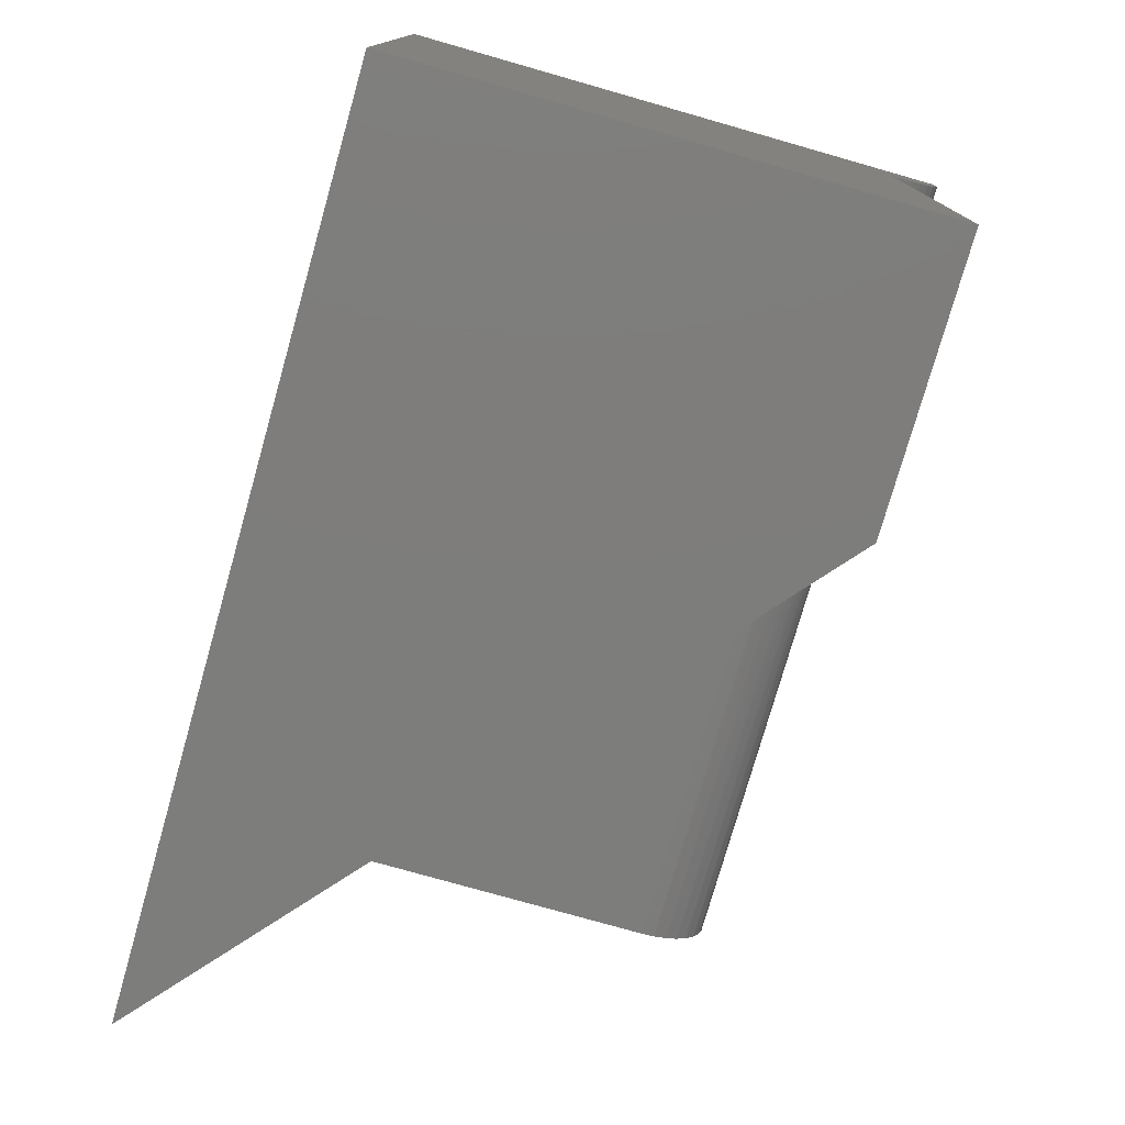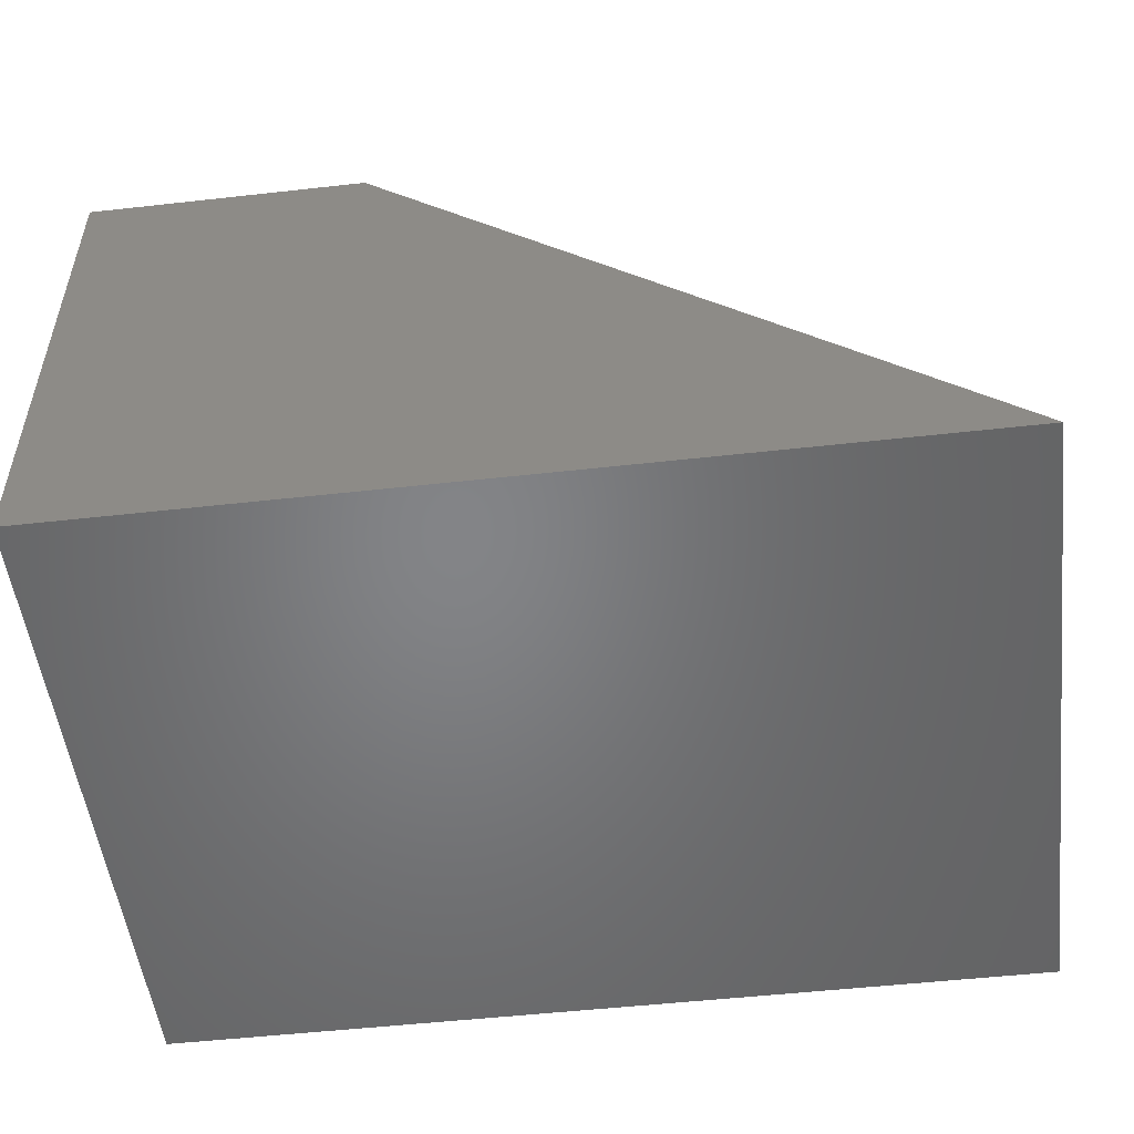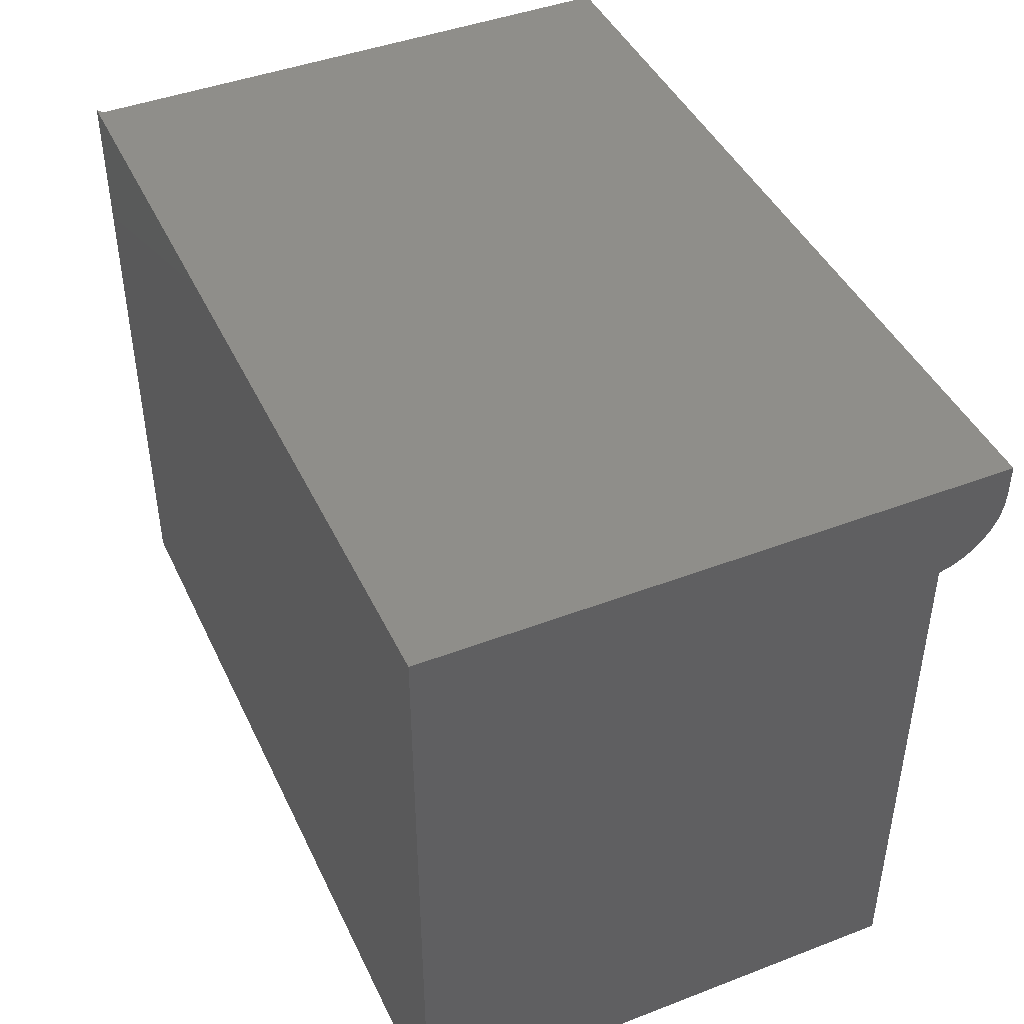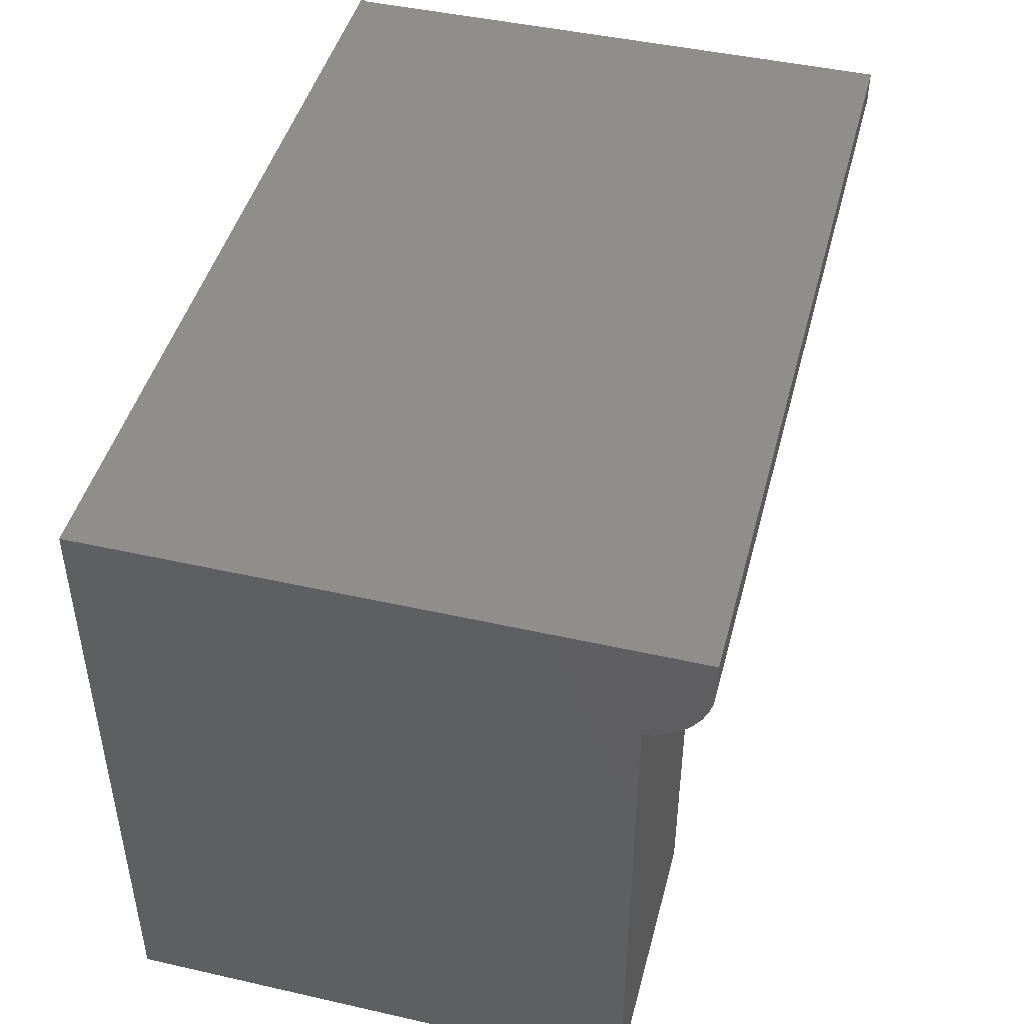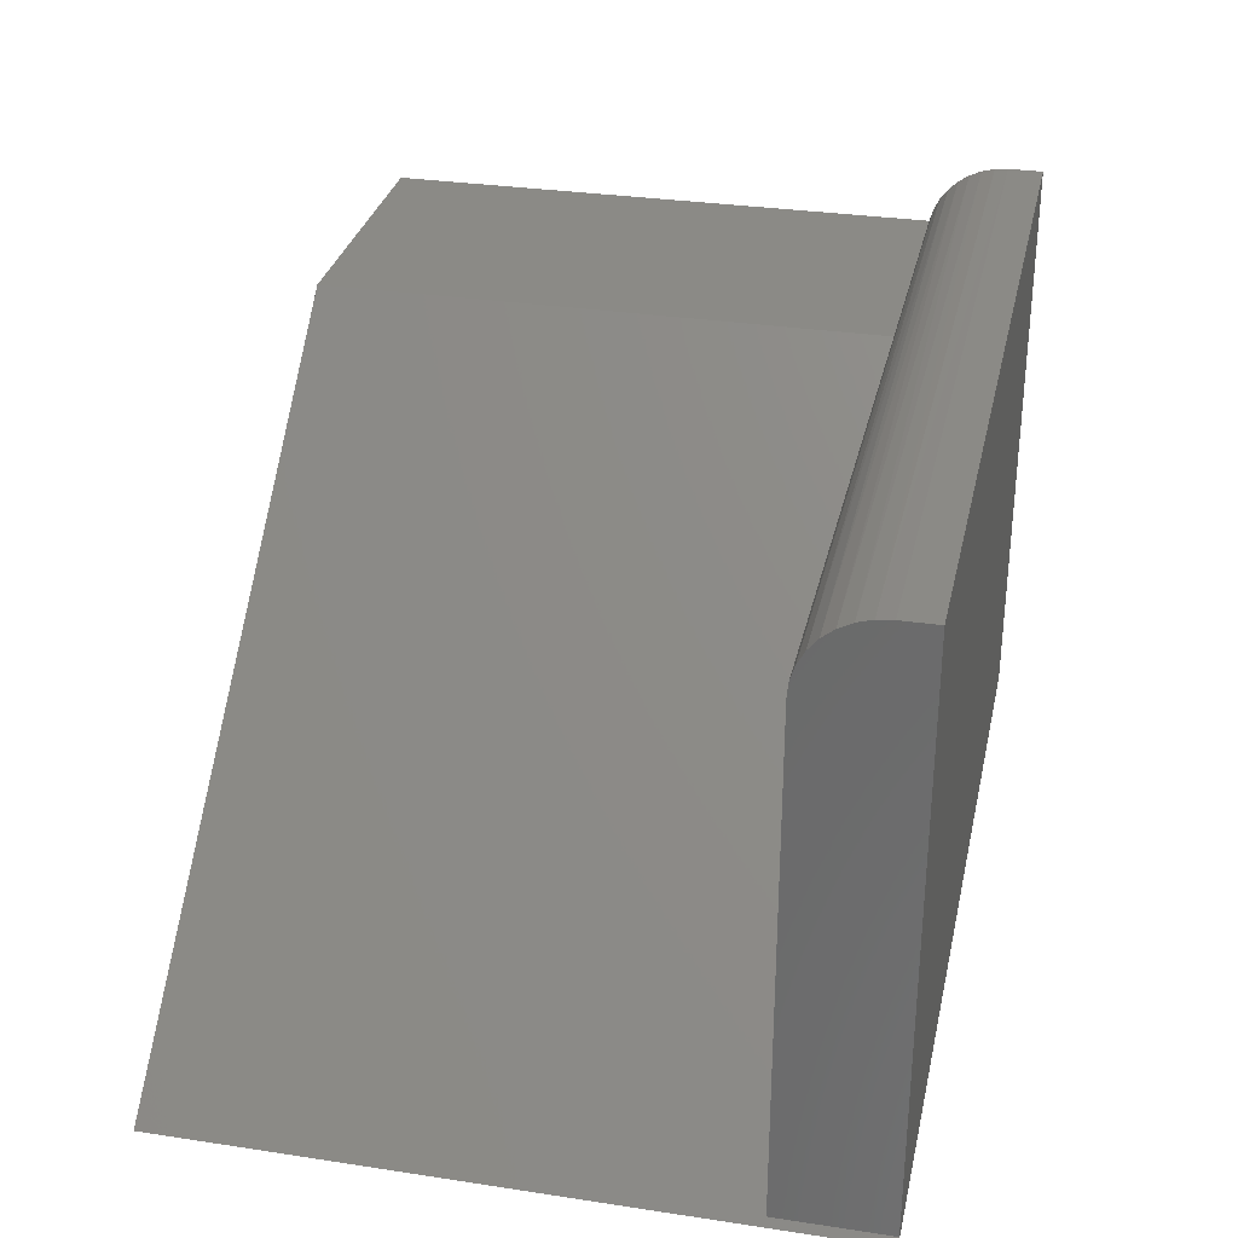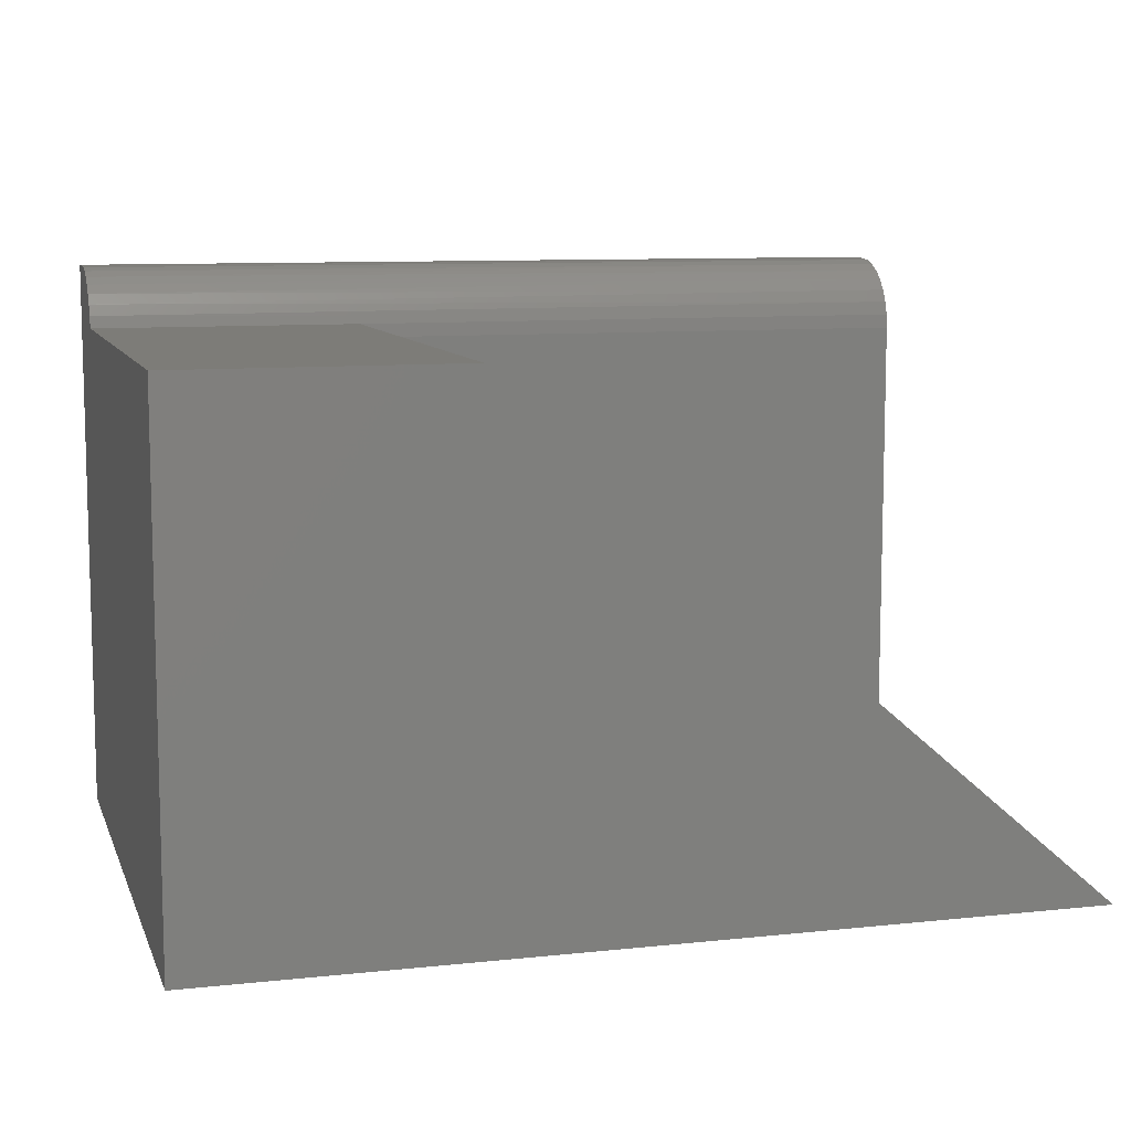
<metadata>
{"format":"stl","ext":"stl","renderer":"f3d","projection":"perspective","resolution":1024,"background":"white","views":[{"elev":-76.8,"azim":-105.9,"up":"+Y"},{"elev":-51.8,"azim":6.9,"up":"+Z"},{"elev":43.8,"azim":-114.2,"up":"+Y"},{"elev":45.4,"azim":-75.4,"up":"+Y"},{"elev":30.9,"azim":102.3,"up":"+Z"},{"elev":9.3,"azim":-15.8,"up":"+Z"}]}
</metadata>
<code>
# stl→obj: 30 verts, 56 faces
v -0.2812 -0.75 -0.3438
v 0.7344 -0.75 -0.3438
v -0.2812 -0.75 0.2549
v 0.03947 -0.75 0.2549
v 0.05837 -0.125 0.2387
v 0.7266 -0.125 -0.337
v 0.7266 -0.125 0.2387
v 0.7266 -0.03906 0.3246
v 0.7266 9.305e-17 0.3246
v -0.2812 -0.03906 0.3246
v -0.2812 3.71e-17 0.3246
v 0.7266 -0.05583 0.3229
v 0.7266 -0.07195 0.318
v 0.7266 -0.08681 0.3101
v 0.7266 -0.09983 0.2994
v 0.7266 -0.1105 0.2864
v 0.7266 -0.1185 0.2715
v 0.7266 -0.1233 0.2554
v 0.7266 5.632e-17 -0.337
v -0.2812 -0.1234 0.2549
v -0.2812 -1.233e-32 -0.3438
v -0.2812 -0.1194 0.2692
v -0.2812 -0.113 0.2825
v -0.2812 -0.1043 0.2946
v -0.2812 -0.09377 0.3049
v -0.2812 -0.08158 0.3133
v -0.2812 -0.06813 0.3195
v -0.2812 -0.05382 0.3233
v 0.03947 -0.1234 0.2549
v 0.7344 5.638e-17 -0.3438
f 1 2 3
f 3 2 4
f 5 6 7
f 8 9 10
f 10 9 11
f 9 8 12
f 9 12 13
f 9 13 14
f 9 14 15
f 9 15 16
f 9 16 17
f 9 17 18
f 9 18 7
f 9 7 6
f 9 6 19
f 1 3 20
f 1 20 10
f 1 10 11
f 1 11 21
f 10 20 22
f 10 22 23
f 10 23 24
f 10 24 25
f 10 25 26
f 10 26 27
f 10 27 28
f 5 29 4
f 2 30 19
f 2 19 6
f 2 6 5
f 2 5 4
f 29 20 4
f 4 20 3
f 12 27 13
f 13 27 26
f 13 26 14
f 14 26 25
f 14 25 15
f 25 24 15
f 16 15 24
f 24 23 16
f 17 16 23
f 29 22 20
f 8 10 12
f 12 10 28
f 12 28 27
f 5 7 29
f 29 7 18
f 29 18 22
f 22 18 17
f 22 17 23
f 30 21 19
f 19 21 11
f 19 11 9
f 1 21 2
f 2 21 30

</code>
